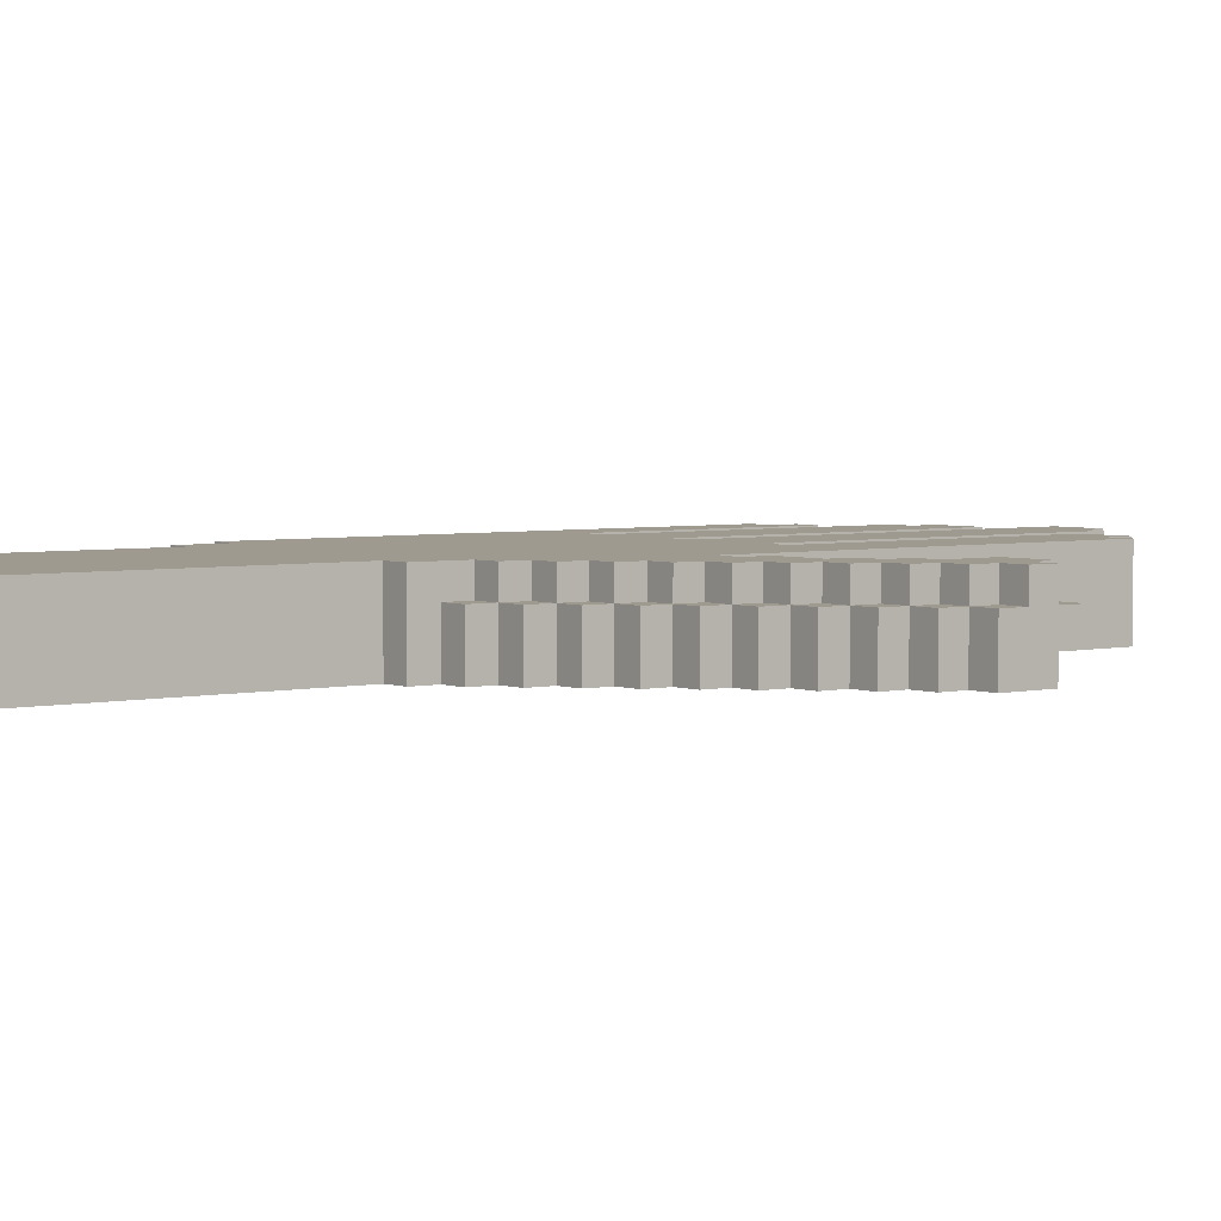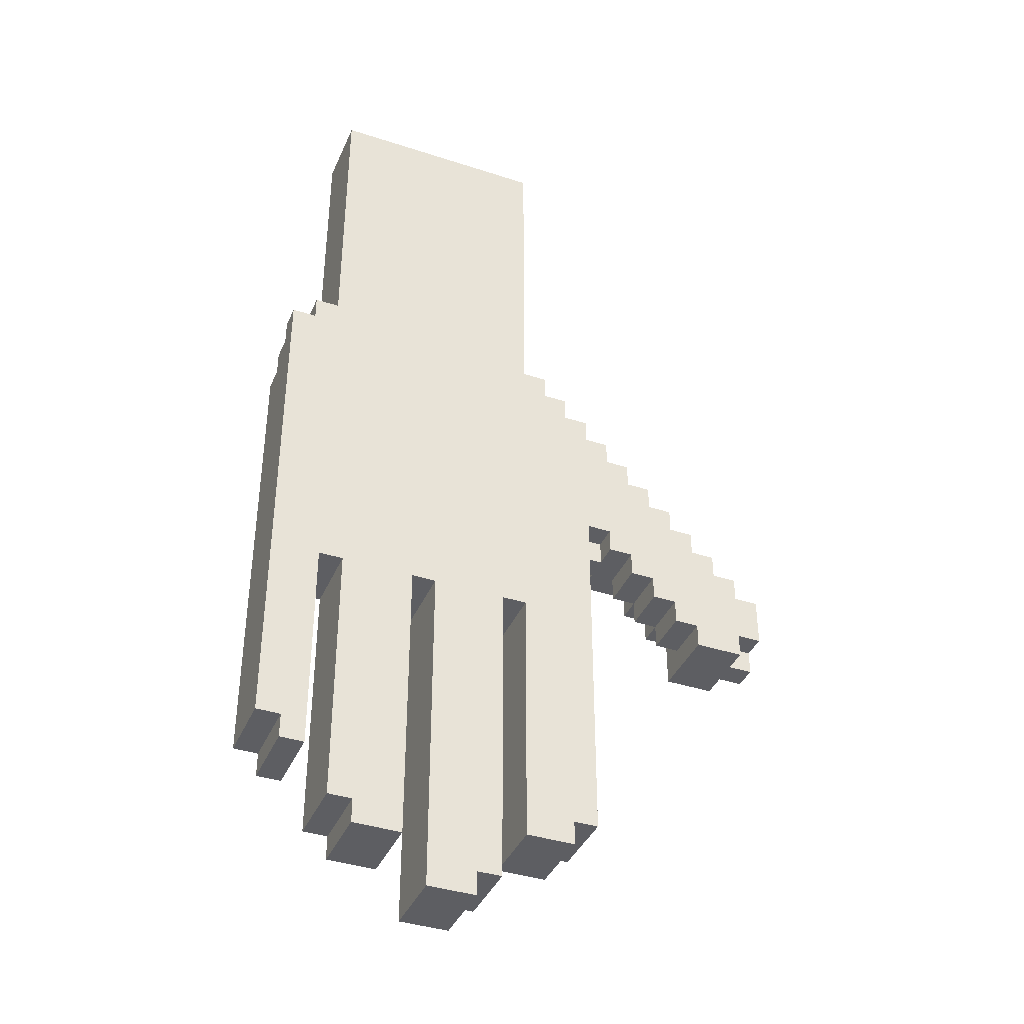
<metadata>
{"format":"obj","ext":"obj","renderer":"f3d","projection":"perspective","resolution":1024,"background":"white","views":[{"elev":3.8,"azim":52.0,"up":"+Y"},{"elev":-39.2,"azim":-22.1,"up":"+Z"}]}
</metadata>
<code>
o
v -1.1 0.9 0.7
v -1.1 0.9 -1.4
v -1.1 1 0.7
v -1.1 1 0.6
v -1.1 1.1 0.6
v -1.1 1.1 0.5
v -1.1 1.2 0.5
v -1.1 1.2 -1.4
v -1 0.9 0.8
v -1 0.9 0.7
v -1 0.9 -1.4
v -1 0.9 -1.5
v -1 1 0.8
v -1 1 0.7
v -1 1 0.6
v -1 1.1 0.6
v -1 1.1 0.5
v -1 1.2 0.7
v -1 1.2 0.5
v -1 1.2 -1.4
v -1 1.2 -1.5
v -0.9 0.9 2
v -0.9 0.9 0.8
v -0.9 1 0.8
v -0.9 1 0.7
v -0.9 1.2 2
v -0.9 1.2 0.7
v -0.8 0.9 -0.6
v -0.8 0.9 -1.7
v -0.8 1.2 -0.6
v -0.8 1.2 -1.7
v -0.7 0.9 -1.7
v -0.7 0.9 -1.8
v -0.7 1.2 -1.7
v -0.7 1.2 -1.8
v -0.4 0.9 -0.6
v -0.4 0.9 -2
v -0.4 1.2 -0.6
v -0.4 1.2 -2
v 0 0.9 -0.6
v 0 0.9 -1.7
v 0 1.2 -0.6
v 0 1.2 -1.7
v 0.4 0.9 -0.1
v 0.4 0.9 -0.2
v 0.4 1 -0.1
v 0.4 1 -0.2
v 0.4 1.1 -0.1
v 0.4 1.1 -0.2
v 0.4 1.2 -0.1
v 0.4 1.2 -0.2
v 0.5 0.9 -0.2
v 0.5 0.9 -0.3
v 0.5 1.1 -0.2
v 0.5 1.1 -0.3
v 0.6 0.9 -0.3
v 0.6 0.9 -0.4
v 0.6 1.1 -0.2
v 0.6 1.1 -0.3
v 0.6 1.1 -0.4
v 0.6 1.2 -0.2
v 0.6 1.2 -0.3
v 0.7 0.9 -0.4
v 0.7 0.9 -0.5
v 0.7 1.1 -0.3
v 0.7 1.1 -0.4
v 0.7 1.1 -0.5
v 0.7 1.2 -0.3
v 0.7 1.2 -0.4
v 0.8 0.9 -0.5
v 0.8 0.9 -0.6
v 0.8 1.1 -0.4
v 0.8 1.1 -0.5
v 0.8 1.2 -0.4
v 0.8 1.2 -0.6
v -0.9 0.9 -0.6
v -0.9 0.9 -1.5
v -0.9 1.2 -0.6
v -0.9 1.2 -1.5
v -0.5 0.9 -0.6
v -0.5 0.9 -1.8
v -0.5 1.2 -0.6
v -0.5 1.2 -1.8
v -0.2 0.9 -1.9
v -0.2 0.9 -2
v -0.2 1.2 -1.9
v -0.2 1.2 -2
v -0.1 0.9 -0.6
v -0.1 0.9 -1.9
v -0.1 1.2 -0.6
v -0.1 1.2 -1.9
v 0 0.9 2
v 0 0.9 0.7
v 0 1.2 2
v 0 1.2 0.7
v 0.1 0.9 0.7
v 0.1 0.9 0.6
v 0.1 1.1 0.6
v 0.1 1.1 0.5
v 0.1 1.2 0.7
v 0.1 1.2 0.5
v 0.2 0.9 0.6
v 0.2 0.9 0.5
v 0.2 0.9 -1.6
v 0.2 0.9 -1.7
v 0.2 1.1 0.6
v 0.2 1.1 0.5
v 0.2 1.1 0.4
v 0.2 1.2 0.5
v 0.2 1.2 0.4
v 0.2 1.2 -1.6
v 0.2 1.2 -1.7
v 0.3 0.9 0.5
v 0.3 0.9 0.4
v 0.3 0.9 -0.1
v 0.3 0.9 -1.6
v 0.3 1 -0.1
v 0.3 1 -0.2
v 0.3 1.1 0.5
v 0.3 1.1 0.4
v 0.3 1.1 0.3
v 0.3 1.1 -0.1
v 0.3 1.1 -0.2
v 0.3 1.2 0.4
v 0.3 1.2 0.3
v 0.3 1.2 -0.1
v 0.3 1.2 -1.6
v 0.4 0.9 0.4
v 0.4 0.9 0.3
v 0.4 1.1 0.4
v 0.4 1.1 0.3
v 0.4 1.1 0.2
v 0.4 1.2 0.3
v 0.4 1.2 0.2
v 0.5 0.9 0.3
v 0.5 0.9 0.2
v 0.5 1.1 0.3
v 0.5 1.1 0.2
v 0.5 1.1 0.1
v 0.5 1.2 0.2
v 0.5 1.2 0.1
v 0.6 0.9 0.2
v 0.6 0.9 0.1
v 0.6 1.1 0.2
v 0.6 1.1 0.1
v 0.6 1.1 -2.384e-07
v 0.6 1.2 0.1
v 0.6 1.2 -2.384e-07
v 0.7 0.9 0.1
v 0.7 0.9 -2.384e-07
v 0.7 1.1 0.1
v 0.7 1.1 -2.384e-07
v 0.7 1.1 -0.1
v 0.7 1.2 -2.384e-07
v 0.7 1.2 -0.1
v 0.8 0.9 -2.384e-07
v 0.8 0.9 -0.1
v 0.8 1.1 -2.384e-07
v 0.8 1.1 -0.1
v 0.8 1.1 -0.2
v 0.8 1.2 -0.1
v 0.8 1.2 -0.2
v 0.9 0.9 -0.1
v 0.9 0.9 -0.2
v 0.9 1.1 -0.1
v 0.9 1.1 -0.2
v 0.9 1.1 -0.3
v 0.9 1.2 -0.2
v 0.9 1.2 -0.3
v 1 0.9 -0.2
v 1 0.9 -0.3
v 1 0.9 -0.5
v 1 0.9 -0.6
v 1 1 -0.5
v 1 1 -0.6
v 1 1.1 -0.2
v 1 1.1 -0.3
v 1 1.1 -0.4
v 1 1.1 -0.5
v 1 1.1 -0.6
v 1 1.2 -0.3
v 1 1.2 -0.4
v 1 1.2 -0.5
v 1 1.2 -0.6
v 1.1 0.9 -0.3
v 1.1 0.9 -0.5
v 1.1 1 -0.5
v 1.1 1 -0.6
v 1.1 1.1 -0.3
v 1.1 1.1 -0.4
v 1.1 1.1 -0.5
v 1.1 1.1 -0.6
v 1.1 1.2 -0.4
v 1.1 1.2 -0.5
v -0.9 0.9 2
v -0.9 1.2 2
v 0 0.9 2
v 0 1.2 2
v -1 0.9 0.8
v -1 1 0.8
v -0.9 0.9 0.8
v -0.9 1 0.8
v -1.1 0.9 0.7
v -1.1 1 0.7
v -1 0.9 0.7
v -1 1 0.7
v -1 1.2 0.7
v -0.9 1 0.7
v -0.9 1.2 0.7
v 0 0.9 0.7
v 0 1.2 0.7
v 0.1 0.9 0.7
v 0.1 1.2 0.7
v -1.1 1 0.6
v -1.1 1.1 0.6
v -1 1 0.6
v -1 1.1 0.6
v 0.1 0.9 0.6
v 0.1 1.1 0.6
v 0.2 0.9 0.6
v 0.2 1.1 0.6
v -1.1 1.1 0.5
v -1.1 1.2 0.5
v -1 1.1 0.5
v -1 1.2 0.5
v 0.1 1.1 0.5
v 0.1 1.2 0.5
v 0.2 0.9 0.5
v 0.2 1.1 0.5
v 0.2 1.2 0.5
v 0.3 0.9 0.5
v 0.3 1.1 0.5
v 0.2 1.1 0.4
v 0.2 1.2 0.4
v 0.3 0.9 0.4
v 0.3 1.1 0.4
v 0.3 1.2 0.4
v 0.4 0.9 0.4
v 0.4 1.1 0.4
v 0.3 1.1 0.3
v 0.3 1.2 0.3
v 0.4 0.9 0.3
v 0.4 1.1 0.3
v 0.4 1.2 0.3
v 0.5 0.9 0.3
v 0.5 1.1 0.3
v 0.4 1.1 0.2
v 0.4 1.2 0.2
v 0.5 0.9 0.2
v 0.5 1.1 0.2
v 0.5 1.2 0.2
v 0.6 0.9 0.2
v 0.6 1.1 0.2
v 0.5 1.1 0.1
v 0.5 1.2 0.1
v 0.6 0.9 0.1
v 0.6 1.1 0.1
v 0.6 1.2 0.1
v 0.7 0.9 0.1
v 0.7 1.1 0.1
v 0.6 1.1 -2.384e-07
v 0.6 1.2 -2.384e-07
v 0.7 0.9 -2.384e-07
v 0.7 1.1 -2.384e-07
v 0.7 1.2 -2.384e-07
v 0.8 0.9 -2.384e-07
v 0.8 1.1 -2.384e-07
v 0.7 1.1 -0.1
v 0.7 1.2 -0.1
v 0.8 0.9 -0.1
v 0.8 1.1 -0.1
v 0.8 1.2 -0.1
v 0.9 0.9 -0.1
v 0.9 1.1 -0.1
v 0.8 1.1 -0.2
v 0.8 1.2 -0.2
v 0.9 0.9 -0.2
v 0.9 1.1 -0.2
v 0.9 1.2 -0.2
v 1 0.9 -0.2
v 1 1.1 -0.2
v 0.9 1.1 -0.3
v 0.9 1.2 -0.3
v 1 0.9 -0.3
v 1 1.1 -0.3
v 1 1.2 -0.3
v 1.1 0.9 -0.3
v 1.1 1.1 -0.3
v 1 1.1 -0.4
v 1 1.2 -0.4
v 1.1 1.1 -0.4
v 1.1 1.2 -0.4
v 0.3 0.9 -0.1
v 0.3 1 -0.1
v 0.3 1.1 -0.1
v 0.3 1.2 -0.1
v 0.4 0.9 -0.1
v 0.4 1 -0.1
v 0.4 1.1 -0.1
v 0.4 1.2 -0.1
v 0.3 1 -0.2
v 0.3 1.1 -0.2
v 0.4 0.9 -0.2
v 0.4 1 -0.2
v 0.4 1.1 -0.2
v 0.4 1.2 -0.2
v 0.5 0.9 -0.2
v 0.5 1.1 -0.2
v 0.6 1.1 -0.2
v 0.6 1.2 -0.2
v 0.5 0.9 -0.3
v 0.5 1.1 -0.3
v 0.6 0.9 -0.3
v 0.6 1.1 -0.3
v 0.6 1.2 -0.3
v 0.7 1.1 -0.3
v 0.7 1.2 -0.3
v 0.6 0.9 -0.4
v 0.6 1.1 -0.4
v 0.7 0.9 -0.4
v 0.7 1.1 -0.4
v 0.7 1.2 -0.4
v 0.8 1.1 -0.4
v 0.8 1.2 -0.4
v 0.7 0.9 -0.5
v 0.7 1.1 -0.5
v 0.8 0.9 -0.5
v 0.8 1.1 -0.5
v 1 0.9 -0.5
v 1 1 -0.5
v 1 1.1 -0.5
v 1 1.2 -0.5
v 1.1 0.9 -0.5
v 1.1 1 -0.5
v 1.1 1.1 -0.5
v 1.1 1.2 -0.5
v -0.9 0.9 -0.6
v -0.9 1.2 -0.6
v -0.8 0.9 -0.6
v -0.8 1.2 -0.6
v -0.5 0.9 -0.6
v -0.5 1.2 -0.6
v -0.4 0.9 -0.6
v -0.4 1.2 -0.6
v -0.1 0.9 -0.6
v -0.1 1.2 -0.6
v 0 0.9 -0.6
v 0 1.2 -0.6
v 0.8 0.9 -0.6
v 0.8 1.2 -0.6
v 1 0.9 -0.6
v 1 1 -0.6
v 1 1.1 -0.6
v 1 1.2 -0.6
v 1.1 1 -0.6
v 1.1 1.1 -0.6
v -1.1 0.9 -1.4
v -1.1 1.2 -1.4
v -1 0.9 -1.4
v -1 1.2 -1.4
v -1 0.9 -1.5
v -1 1.2 -1.5
v -0.9 0.9 -1.5
v -0.9 1.2 -1.5
v 0.2 0.9 -1.6
v 0.2 1.2 -1.6
v 0.3 0.9 -1.6
v 0.3 1.2 -1.6
v -0.8 0.9 -1.7
v -0.8 1.2 -1.7
v -0.7 0.9 -1.7
v -0.7 1.2 -1.7
v 0 0.9 -1.7
v 0 1.2 -1.7
v 0.2 0.9 -1.7
v 0.2 1.2 -1.7
v -0.7 0.9 -1.8
v -0.7 1.2 -1.8
v -0.5 0.9 -1.8
v -0.5 1.2 -1.8
v -0.2 0.9 -1.9
v -0.2 1.2 -1.9
v -0.1 0.9 -1.9
v -0.1 1.2 -1.9
v -0.4 0.9 -2
v -0.4 1.2 -2
v -0.2 0.9 -2
v -0.2 1.2 -2
v -0.9 0.9 2
v 0 0.9 2
v -1 0.9 0.8
v -0.9 0.9 0.8
v -1.1 0.9 0.7
v -1 0.9 0.7
v 0 0.9 0.7
v 0.1 0.9 0.7
v 0.1 0.9 0.6
v 0.2 0.9 0.6
v 0.2 0.9 0.5
v 0.3 0.9 0.5
v 0.3 0.9 0.4
v 0.4 0.9 0.4
v 0.4 0.9 0.3
v 0.5 0.9 0.3
v 0.5 0.9 0.2
v 0.6 0.9 0.2
v 0.6 0.9 0.1
v 0.7 0.9 0.1
v 0.7 0.9 -2.384e-07
v 0.8 0.9 -2.384e-07
v 0.3 0.9 -0.1
v 0.4 0.9 -0.1
v 0.8 0.9 -0.1
v 0.9 0.9 -0.1
v 0.4 0.9 -0.2
v 0.5 0.9 -0.2
v 0.9 0.9 -0.2
v 1 0.9 -0.2
v 0.5 0.9 -0.3
v 0.6 0.9 -0.3
v 1 0.9 -0.3
v 1.1 0.9 -0.3
v 0.6 0.9 -0.4
v 0.7 0.9 -0.4
v 0.7 0.9 -0.5
v 0.8 0.9 -0.5
v 1 0.9 -0.5
v 1.1 0.9 -0.5
v -0.9 0.9 -0.6
v -0.8 0.9 -0.6
v -0.5 0.9 -0.6
v -0.4 0.9 -0.6
v -0.1 0.9 -0.6
v 0 0.9 -0.6
v 0.8 0.9 -0.6
v 1 0.9 -0.6
v -1.1 0.9 -1.4
v -1 0.9 -1.4
v -1 0.9 -1.5
v -0.9 0.9 -1.5
v 0.2 0.9 -1.6
v 0.3 0.9 -1.6
v -0.8 0.9 -1.7
v -0.7 0.9 -1.7
v 0 0.9 -1.7
v 0.2 0.9 -1.7
v -0.7 0.9 -1.8
v -0.5 0.9 -1.8
v -0.2 0.9 -1.9
v -0.1 0.9 -1.9
v -0.4 0.9 -2
v -0.2 0.9 -2
v 0.3 1 -0.1
v 0.4 1 -0.1
v 0.3 1 -0.2
v 0.4 1 -0.2
v 1 1 -0.5
v 1.1 1 -0.5
v 1 1 -0.6
v 1.1 1 -0.6
v -1 1 0.8
v -0.9 1 0.8
v -1.1 1 0.7
v -1 1 0.7
v -0.9 1 0.7
v -1.1 1 0.6
v -1 1 0.6
v -1.1 1.1 0.6
v -1 1.1 0.6
v 0.1 1.1 0.6
v 0.2 1.1 0.6
v -1.1 1.1 0.5
v -1 1.1 0.5
v 0.1 1.1 0.5
v 0.2 1.1 0.5
v 0.3 1.1 0.5
v 0.2 1.1 0.4
v 0.3 1.1 0.4
v 0.4 1.1 0.4
v 0.3 1.1 0.3
v 0.4 1.1 0.3
v 0.5 1.1 0.3
v 0.4 1.1 0.2
v 0.5 1.1 0.2
v 0.6 1.1 0.2
v 0.5 1.1 0.1
v 0.6 1.1 0.1
v 0.7 1.1 0.1
v 0.6 1.1 -2.384e-07
v 0.7 1.1 -2.384e-07
v 0.8 1.1 -2.384e-07
v 0.3 1.1 -0.1
v 0.4 1.1 -0.1
v 0.7 1.1 -0.1
v 0.8 1.1 -0.1
v 0.9 1.1 -0.1
v 0.3 1.1 -0.2
v 0.4 1.1 -0.2
v 0.5 1.1 -0.2
v 0.6 1.1 -0.2
v 0.8 1.1 -0.2
v 0.9 1.1 -0.2
v 1 1.1 -0.2
v 0.5 1.1 -0.3
v 0.6 1.1 -0.3
v 0.7 1.1 -0.3
v 0.9 1.1 -0.3
v 1 1.1 -0.3
v 1.1 1.1 -0.3
v 0.6 1.1 -0.4
v 0.7 1.1 -0.4
v 0.8 1.1 -0.4
v 1 1.1 -0.4
v 1.1 1.1 -0.4
v 0.7 1.1 -0.5
v 0.8 1.1 -0.5
v 1 1.1 -0.5
v 1.1 1.1 -0.5
v 1 1.1 -0.6
v 1.1 1.1 -0.6
v -0.9 1.2 2
v 0 1.2 2
v -1 1.2 0.7
v -0.9 1.2 0.7
v 0 1.2 0.7
v 0.1 1.2 0.7
v -1.1 1.2 0.5
v -1 1.2 0.5
v 0.1 1.2 0.5
v 0.2 1.2 0.5
v 0.2 1.2 0.4
v 0.3 1.2 0.4
v 0.3 1.2 0.3
v 0.4 1.2 0.3
v 0.4 1.2 0.2
v 0.5 1.2 0.2
v 0.5 1.2 0.1
v 0.6 1.2 0.1
v 0.6 1.2 -2.384e-07
v 0.7 1.2 -2.384e-07
v 0.3 1.2 -0.1
v 0.4 1.2 -0.1
v 0.7 1.2 -0.1
v 0.8 1.2 -0.1
v 0.4 1.2 -0.2
v 0.6 1.2 -0.2
v 0.8 1.2 -0.2
v 0.9 1.2 -0.2
v 0.6 1.2 -0.3
v 0.7 1.2 -0.3
v 0.9 1.2 -0.3
v 1 1.2 -0.3
v 0.7 1.2 -0.4
v 0.8 1.2 -0.4
v 1 1.2 -0.4
v 1.1 1.2 -0.4
v 1 1.2 -0.5
v 1.1 1.2 -0.5
v -0.9 1.2 -0.6
v -0.8 1.2 -0.6
v -0.5 1.2 -0.6
v -0.4 1.2 -0.6
v -0.1 1.2 -0.6
v 0 1.2 -0.6
v 0.8 1.2 -0.6
v 1 1.2 -0.6
v -1.1 1.2 -1.4
v -1 1.2 -1.4
v -1 1.2 -1.5
v -0.9 1.2 -1.5
v 0.2 1.2 -1.6
v 0.3 1.2 -1.6
v -0.8 1.2 -1.7
v -0.7 1.2 -1.7
v 0 1.2 -1.7
v 0.2 1.2 -1.7
v -0.7 1.2 -1.8
v -0.5 1.2 -1.8
v -0.2 1.2 -1.9
v -0.1 1.2 -1.9
v -0.4 1.2 -2
v -0.2 1.2 -2
f 3 2 1
f 4 2 3
f 5 2 4
f 6 2 5
f 7 2 6
f 8 2 7
f 13 10 9
f 14 10 13
f 16 15 14
f 18 16 14
f 18 17 16
f 19 17 18
f 20 12 11
f 21 12 20
f 24 23 22
f 26 24 22
f 26 25 24
f 27 25 26
f 30 29 28
f 31 29 30
f 34 33 32
f 35 33 34
f 38 37 36
f 39 37 38
f 42 41 40
f 43 41 42
f 46 45 44
f 47 45 46
f 50 49 48
f 51 49 50
f 54 53 52
f 55 53 54
f 59 57 56
f 60 57 59
f 61 59 58
f 62 59 61
f 66 64 63
f 67 64 66
f 68 66 65
f 69 66 68
f 73 71 70
f 74 73 72
f 75 71 73
f 75 73 74
f 76 77 78
f 78 77 79
f 80 81 82
f 82 81 83
f 84 85 86
f 86 85 87
f 88 89 90
f 90 89 91
f 92 93 94
f 94 93 95
f 96 97 98
f 96 98 100
f 98 99 100
f 100 99 101
f 102 103 106
f 106 103 107
f 107 108 109
f 109 108 110
f 104 105 111
f 111 105 112
f 115 116 117
f 117 116 118
f 113 114 119
f 119 114 120
f 118 116 123
f 120 121 124
f 124 121 125
f 122 123 126
f 123 116 127
f 126 123 127
f 128 129 130
f 130 129 131
f 131 132 133
f 133 132 134
f 135 136 137
f 137 136 138
f 138 139 140
f 140 139 141
f 142 143 144
f 144 143 145
f 145 146 147
f 147 146 148
f 149 150 151
f 151 150 152
f 152 153 154
f 154 153 155
f 156 157 158
f 158 157 159
f 159 160 161
f 161 160 162
f 163 164 165
f 165 164 166
f 166 167 168
f 168 167 169
f 172 173 174
f 174 173 175
f 170 171 176
f 176 171 177
f 177 178 181
f 181 178 182
f 179 180 183
f 183 180 184
f 185 186 187
f 185 187 189
f 187 188 189
f 189 188 190
f 190 188 191
f 191 188 192
f 190 191 193
f 193 191 194
f 197 196 195
f 198 196 197
f 201 200 199
f 202 200 201
f 205 204 203
f 206 204 205
f 208 207 206
f 209 207 208
f 212 211 210
f 213 211 212
f 216 215 214
f 217 215 216
f 220 219 218
f 221 219 220
f 224 223 222
f 225 223 224
f 229 227 226
f 230 227 229
f 231 229 228
f 232 229 231
f 236 234 233
f 237 234 236
f 238 236 235
f 239 236 238
f 243 241 240
f 244 241 243
f 245 243 242
f 246 243 245
f 250 248 247
f 251 248 250
f 252 250 249
f 253 250 252
f 257 255 254
f 258 255 257
f 259 257 256
f 260 257 259
f 264 262 261
f 265 262 264
f 266 264 263
f 267 264 266
f 271 269 268
f 272 269 271
f 273 271 270
f 274 271 273
f 278 276 275
f 279 276 278
f 280 278 277
f 281 278 280
f 285 283 282
f 286 283 285
f 287 285 284
f 288 285 287
f 291 290 289
f 292 290 291
f 293 294 297
f 297 294 298
f 295 296 299
f 299 296 300
f 301 302 304
f 304 302 305
f 303 304 307
f 305 306 307
f 304 305 307
f 307 306 308
f 308 306 309
f 309 306 310
f 311 312 313
f 313 312 314
f 314 315 316
f 316 315 317
f 318 319 320
f 320 319 321
f 321 322 323
f 323 322 324
f 325 326 327
f 327 326 328
f 329 330 333
f 333 330 334
f 331 332 335
f 335 332 336
f 337 338 339
f 339 338 340
f 341 342 343
f 343 342 344
f 345 346 347
f 347 346 348
f 349 350 351
f 351 350 352
f 352 350 353
f 353 350 354
f 352 353 355
f 355 353 356
f 357 358 359
f 359 358 360
f 361 362 363
f 363 362 364
f 365 366 367
f 367 366 368
f 369 370 371
f 371 370 372
f 373 374 375
f 375 374 376
f 377 378 379
f 379 378 380
f 381 382 383
f 383 382 384
f 385 386 387
f 387 386 388
f 392 390 389
f 394 392 391
f 395 390 392
f 395 392 394
f 397 394 393
f 397 396 395
f 397 395 394
f 399 398 397
f 401 400 399
f 403 402 401
f 405 404 403
f 407 406 405
f 409 408 407
f 411 401 399
f 411 410 409
f 411 409 407
f 411 407 405
f 411 405 403
f 411 403 401
f 412 410 411
f 413 410 412
f 415 414 413
f 415 413 412
f 416 414 415
f 417 414 416
f 419 418 417
f 419 417 416
f 420 418 419
f 421 418 420
f 423 422 421
f 423 421 420
f 424 422 423
f 425 422 424
f 426 422 425
f 427 422 426
f 428 422 427
f 429 397 393
f 429 399 397
f 429 411 399
f 430 411 429
f 431 411 430
f 432 411 431
f 433 411 432
f 434 411 433
f 435 427 426
f 436 427 435
f 437 429 393
f 438 429 437
f 439 429 438
f 440 429 439
f 441 411 434
f 442 411 441
f 443 431 430
f 444 431 443
f 445 441 434
f 446 441 445
f 447 431 444
f 448 431 447
f 449 433 432
f 450 433 449
f 451 449 432
f 452 449 451
f 455 454 453
f 456 454 455
f 459 458 457
f 460 458 459
f 461 462 464
f 464 462 465
f 463 464 466
f 466 464 467
f 468 469 472
f 472 469 473
f 470 471 474
f 474 471 475
f 475 476 477
f 477 476 478
f 478 479 480
f 480 479 481
f 481 482 483
f 483 482 484
f 484 485 486
f 486 485 487
f 487 488 489
f 489 488 490
f 490 491 494
f 494 491 495
f 492 493 497
f 497 493 498
f 495 496 501
f 501 496 502
f 499 500 504
f 504 500 505
f 502 503 507
f 507 503 508
f 505 506 510
f 510 506 511
f 508 509 513
f 513 509 514
f 511 512 515
f 515 512 516
f 517 518 519
f 519 518 520
f 521 522 524
f 524 522 525
f 523 524 528
f 525 526 528
f 524 525 528
f 528 526 529
f 527 528 531
f 529 530 531
f 528 529 531
f 531 532 533
f 533 534 535
f 535 536 537
f 537 538 539
f 531 533 541
f 539 540 541
f 537 539 541
f 535 537 541
f 533 535 541
f 541 540 542
f 542 540 543
f 543 544 545
f 542 543 545
f 545 544 546
f 546 544 547
f 547 548 549
f 546 547 549
f 549 548 550
f 550 548 551
f 551 552 553
f 550 551 553
f 553 552 554
f 554 552 555
f 555 556 557
f 554 555 557
f 557 556 558
f 527 531 559
f 531 541 559
f 559 541 560
f 560 541 561
f 561 541 562
f 562 541 563
f 563 541 564
f 554 557 565
f 565 557 566
f 527 559 567
f 567 559 568
f 568 559 569
f 569 559 570
f 564 541 571
f 571 541 572
f 560 561 573
f 573 561 574
f 564 571 575
f 575 571 576
f 574 561 577
f 577 561 578
f 562 563 579
f 579 563 580
f 562 579 581
f 581 579 582

</code>
